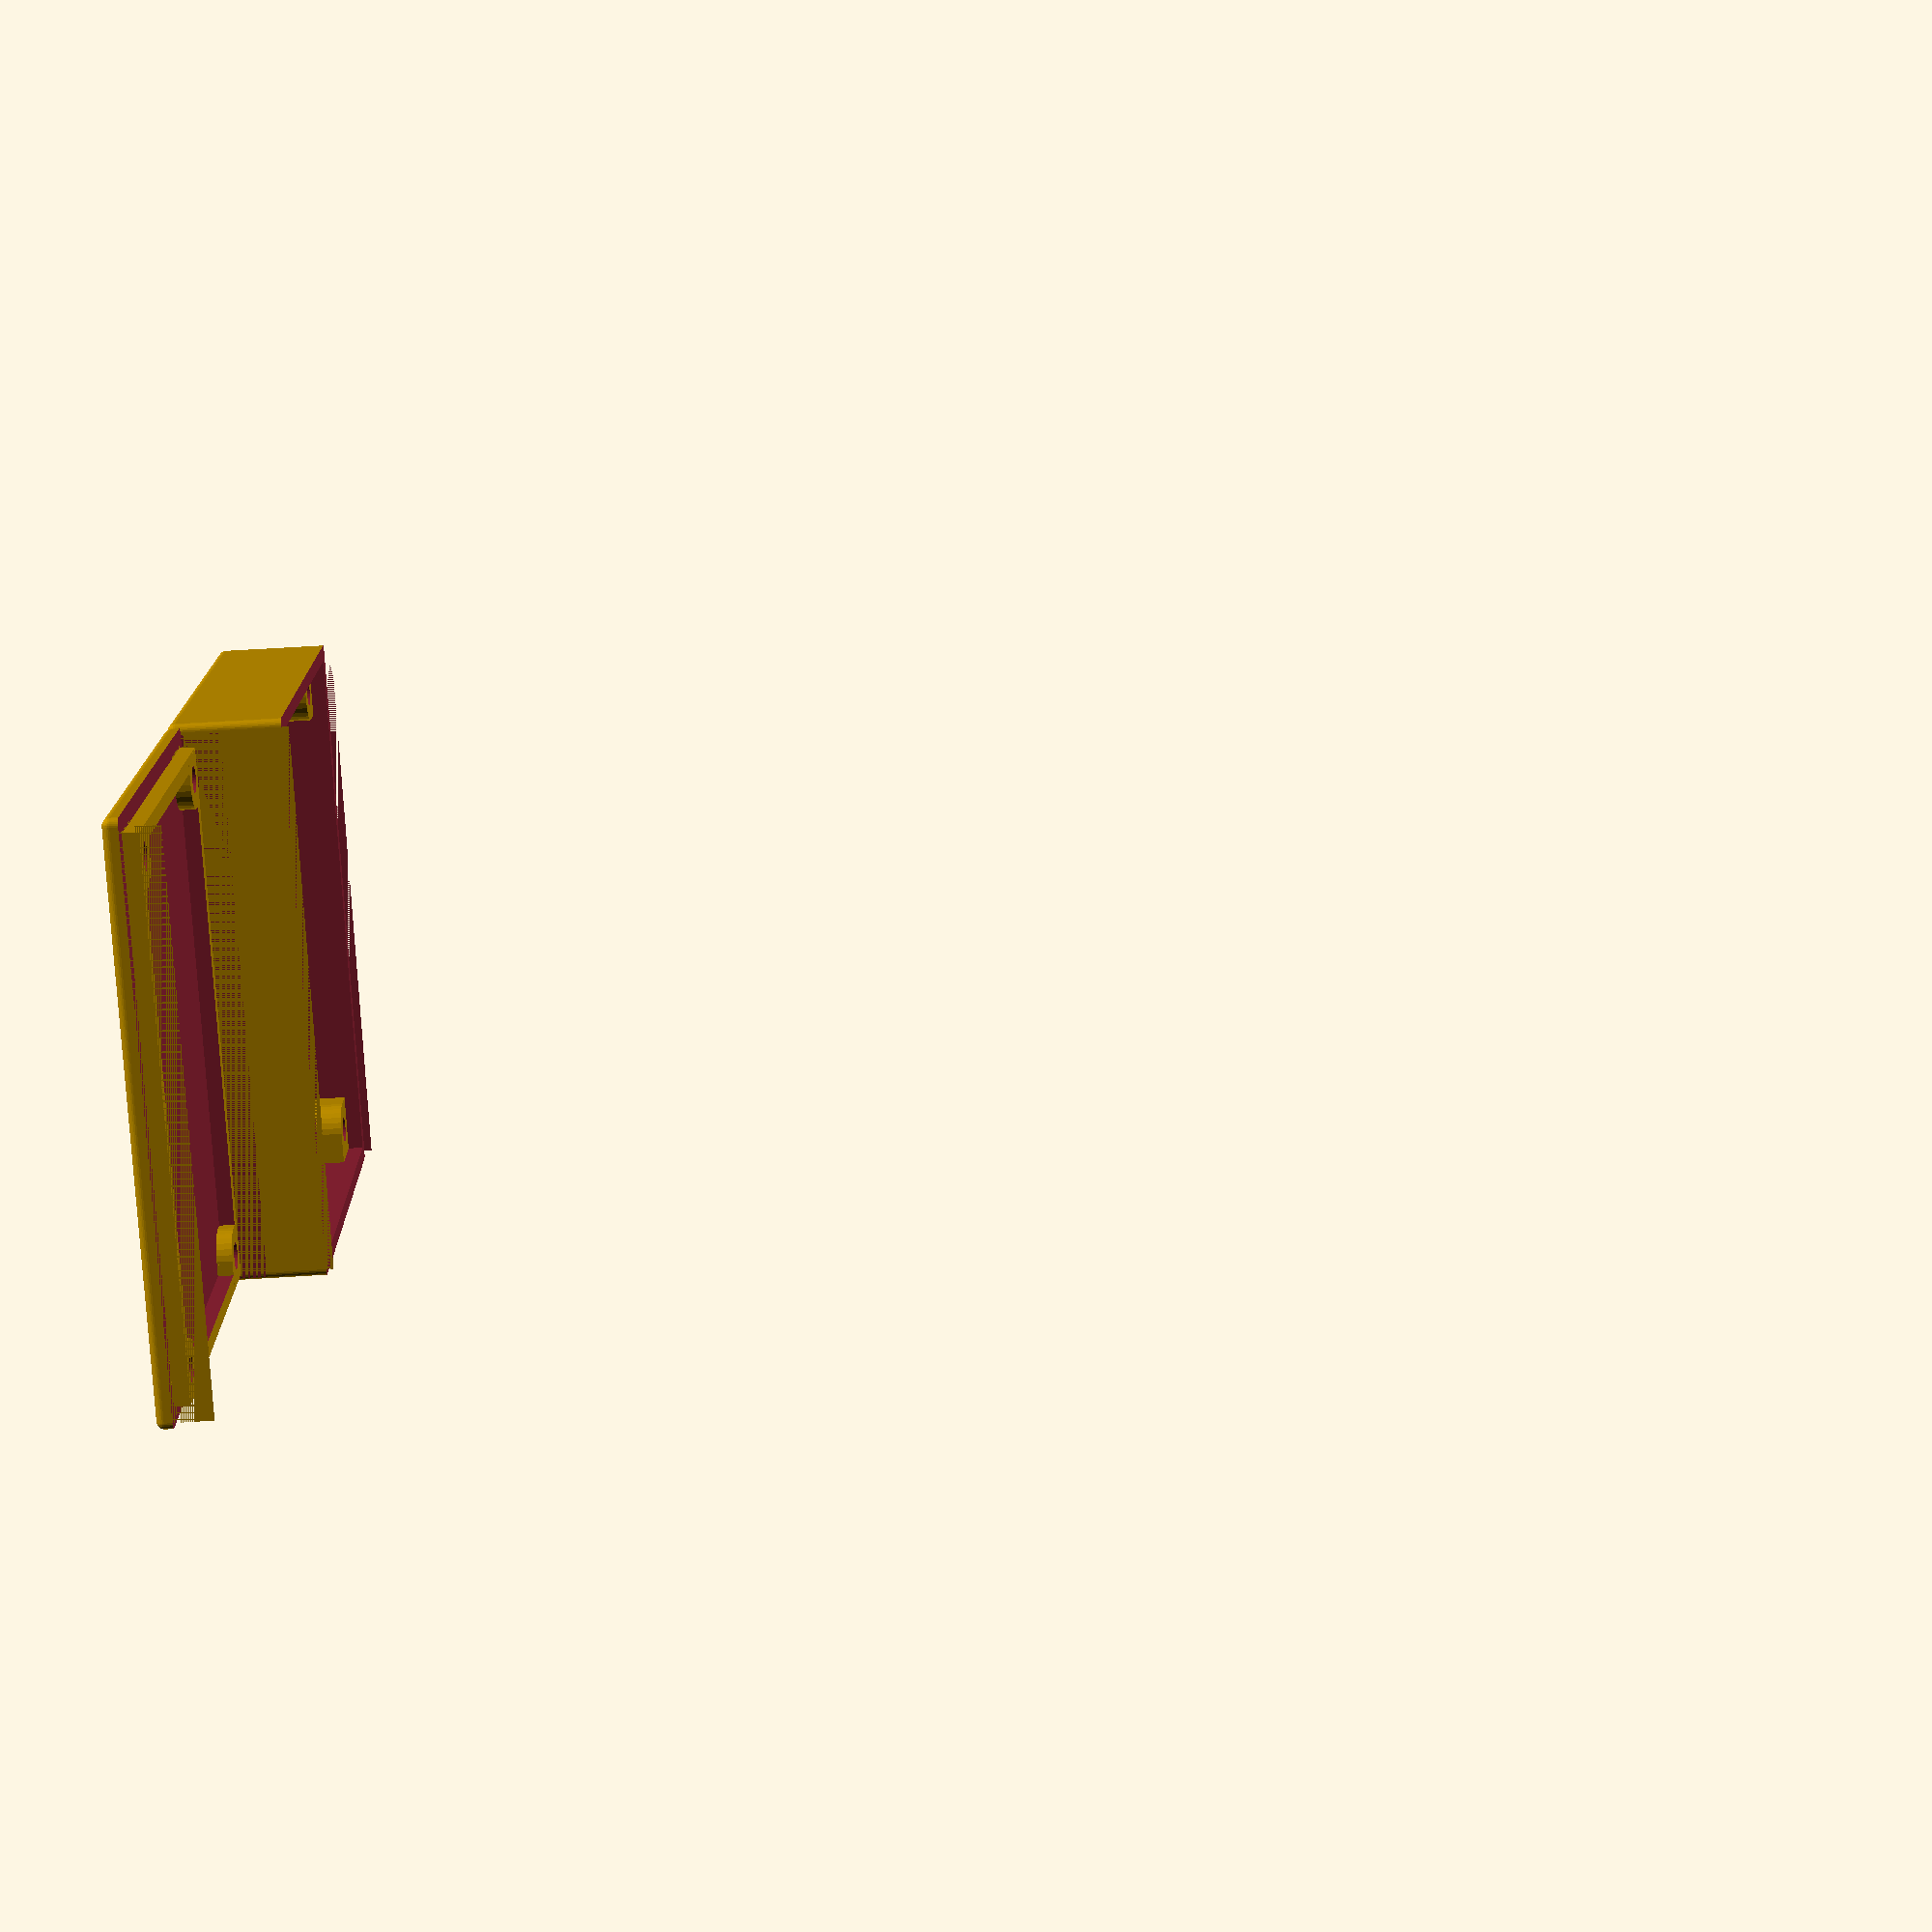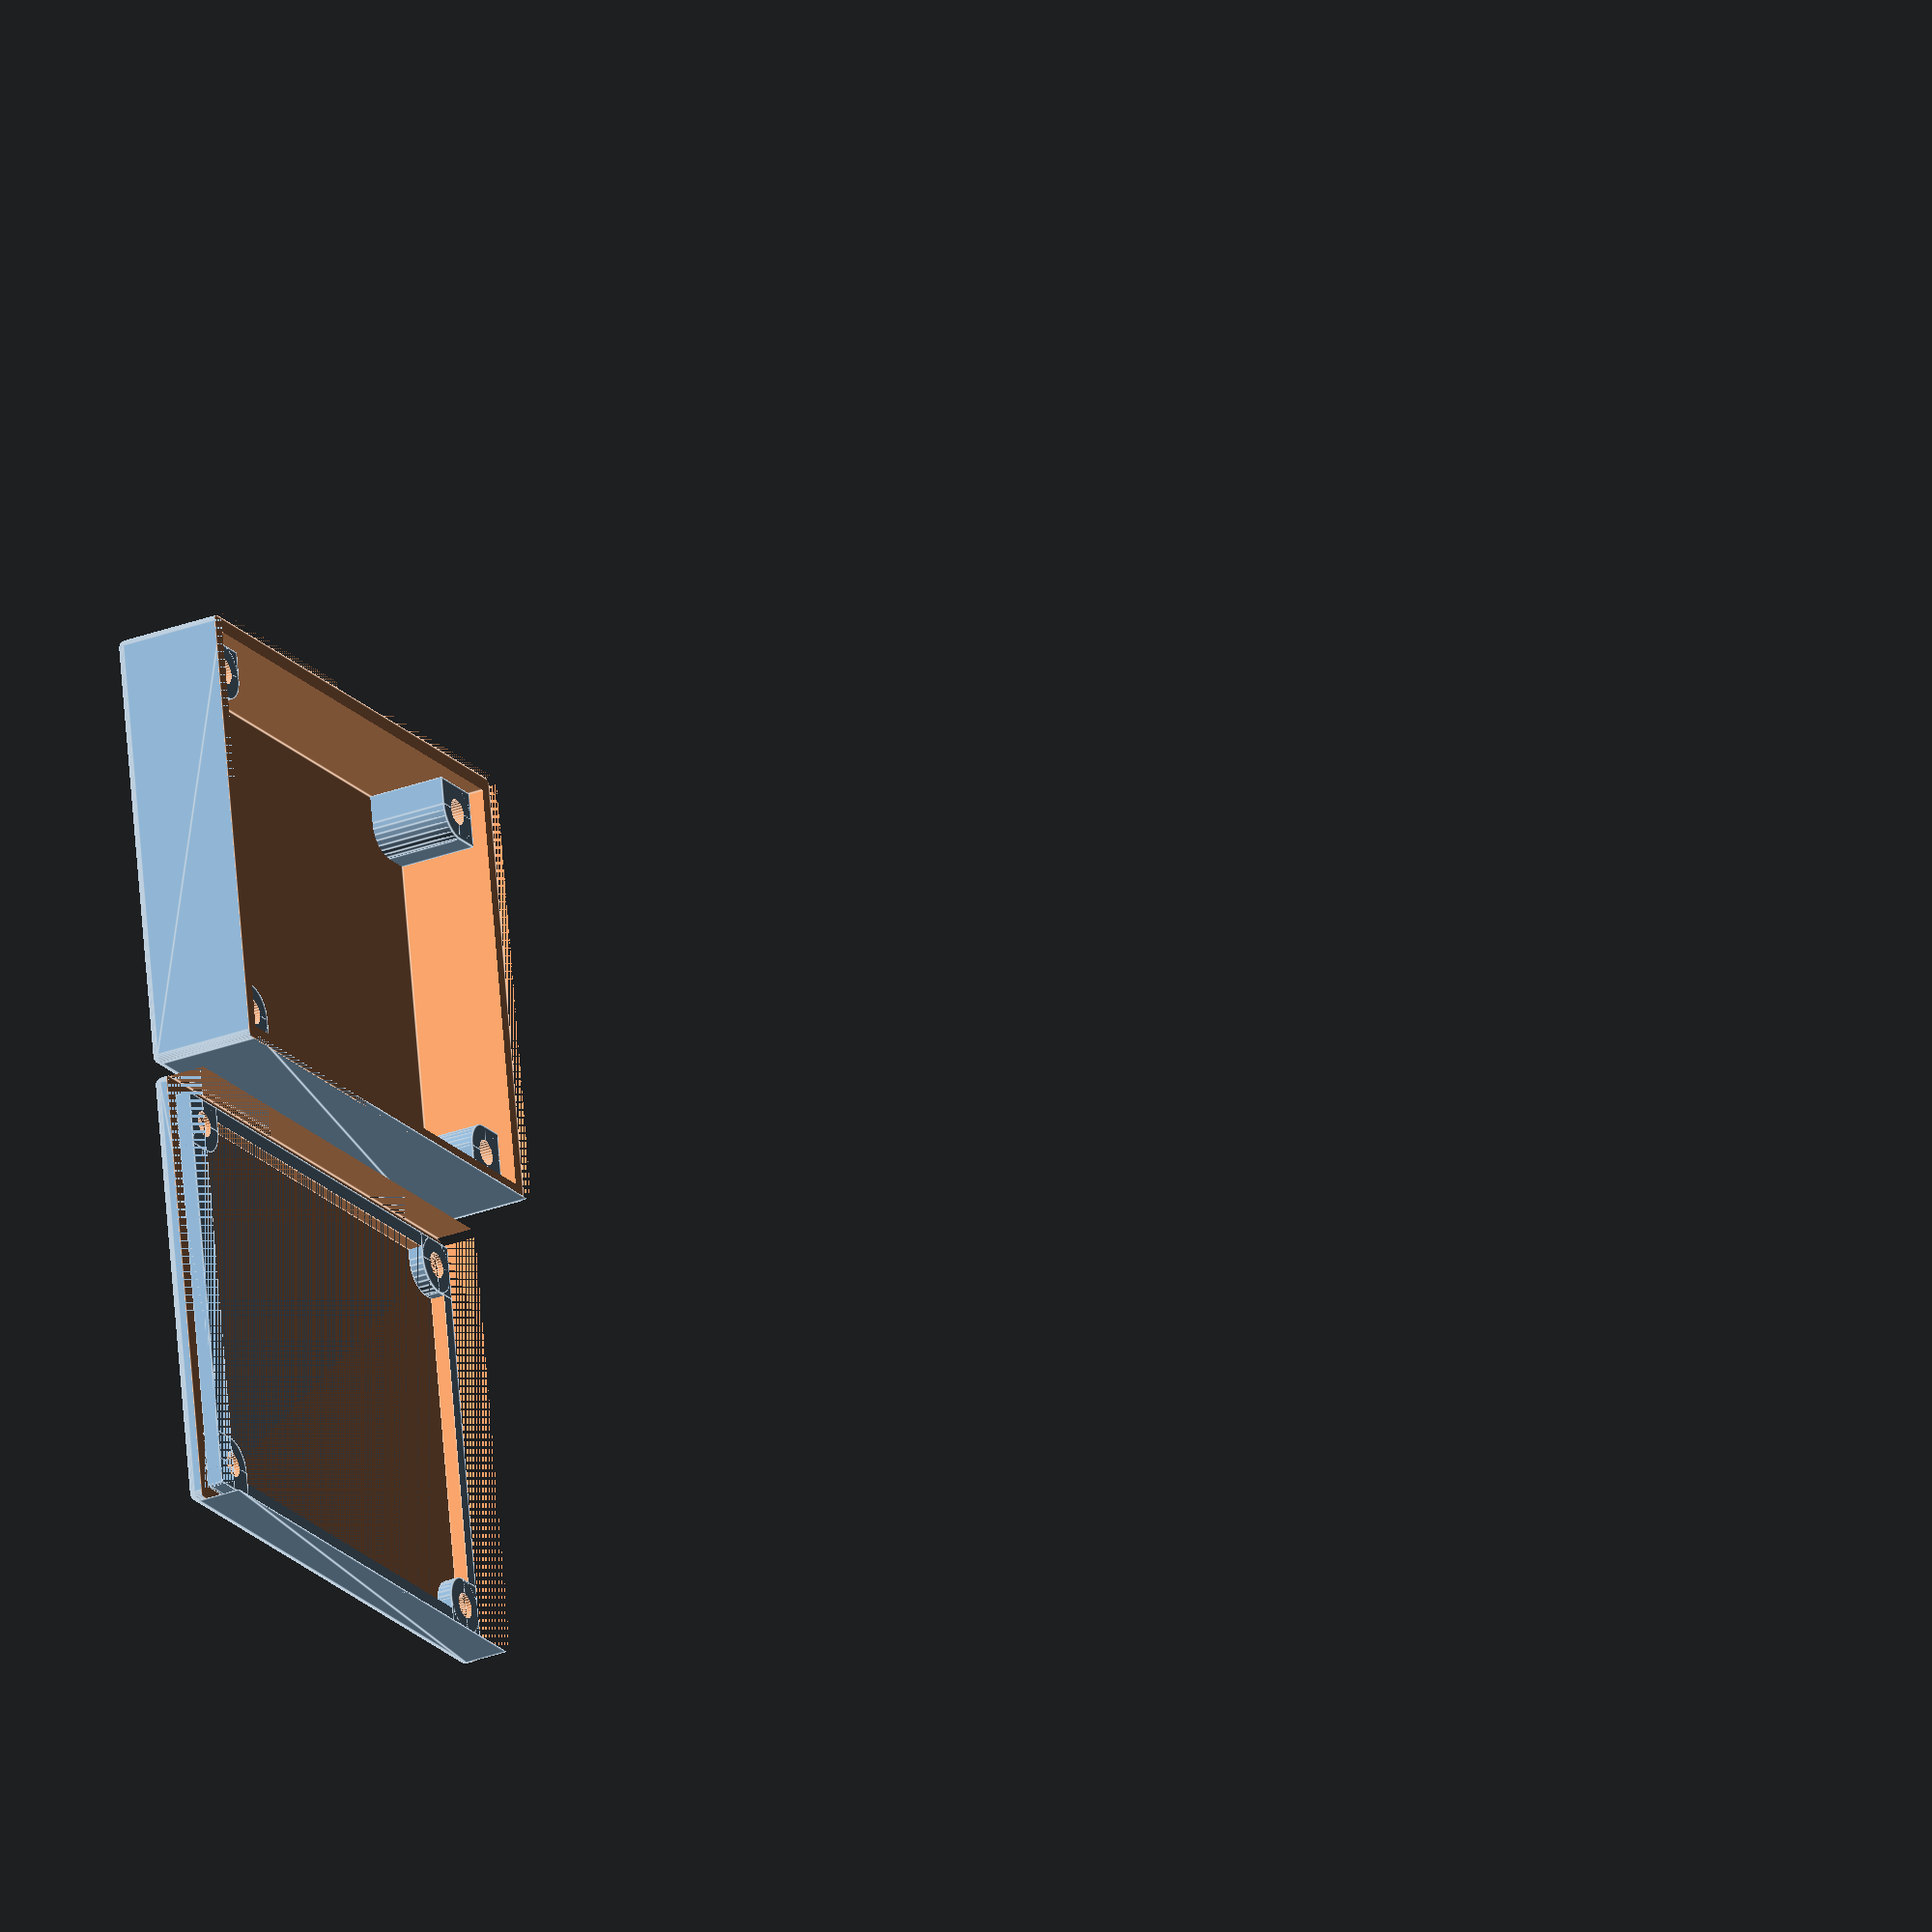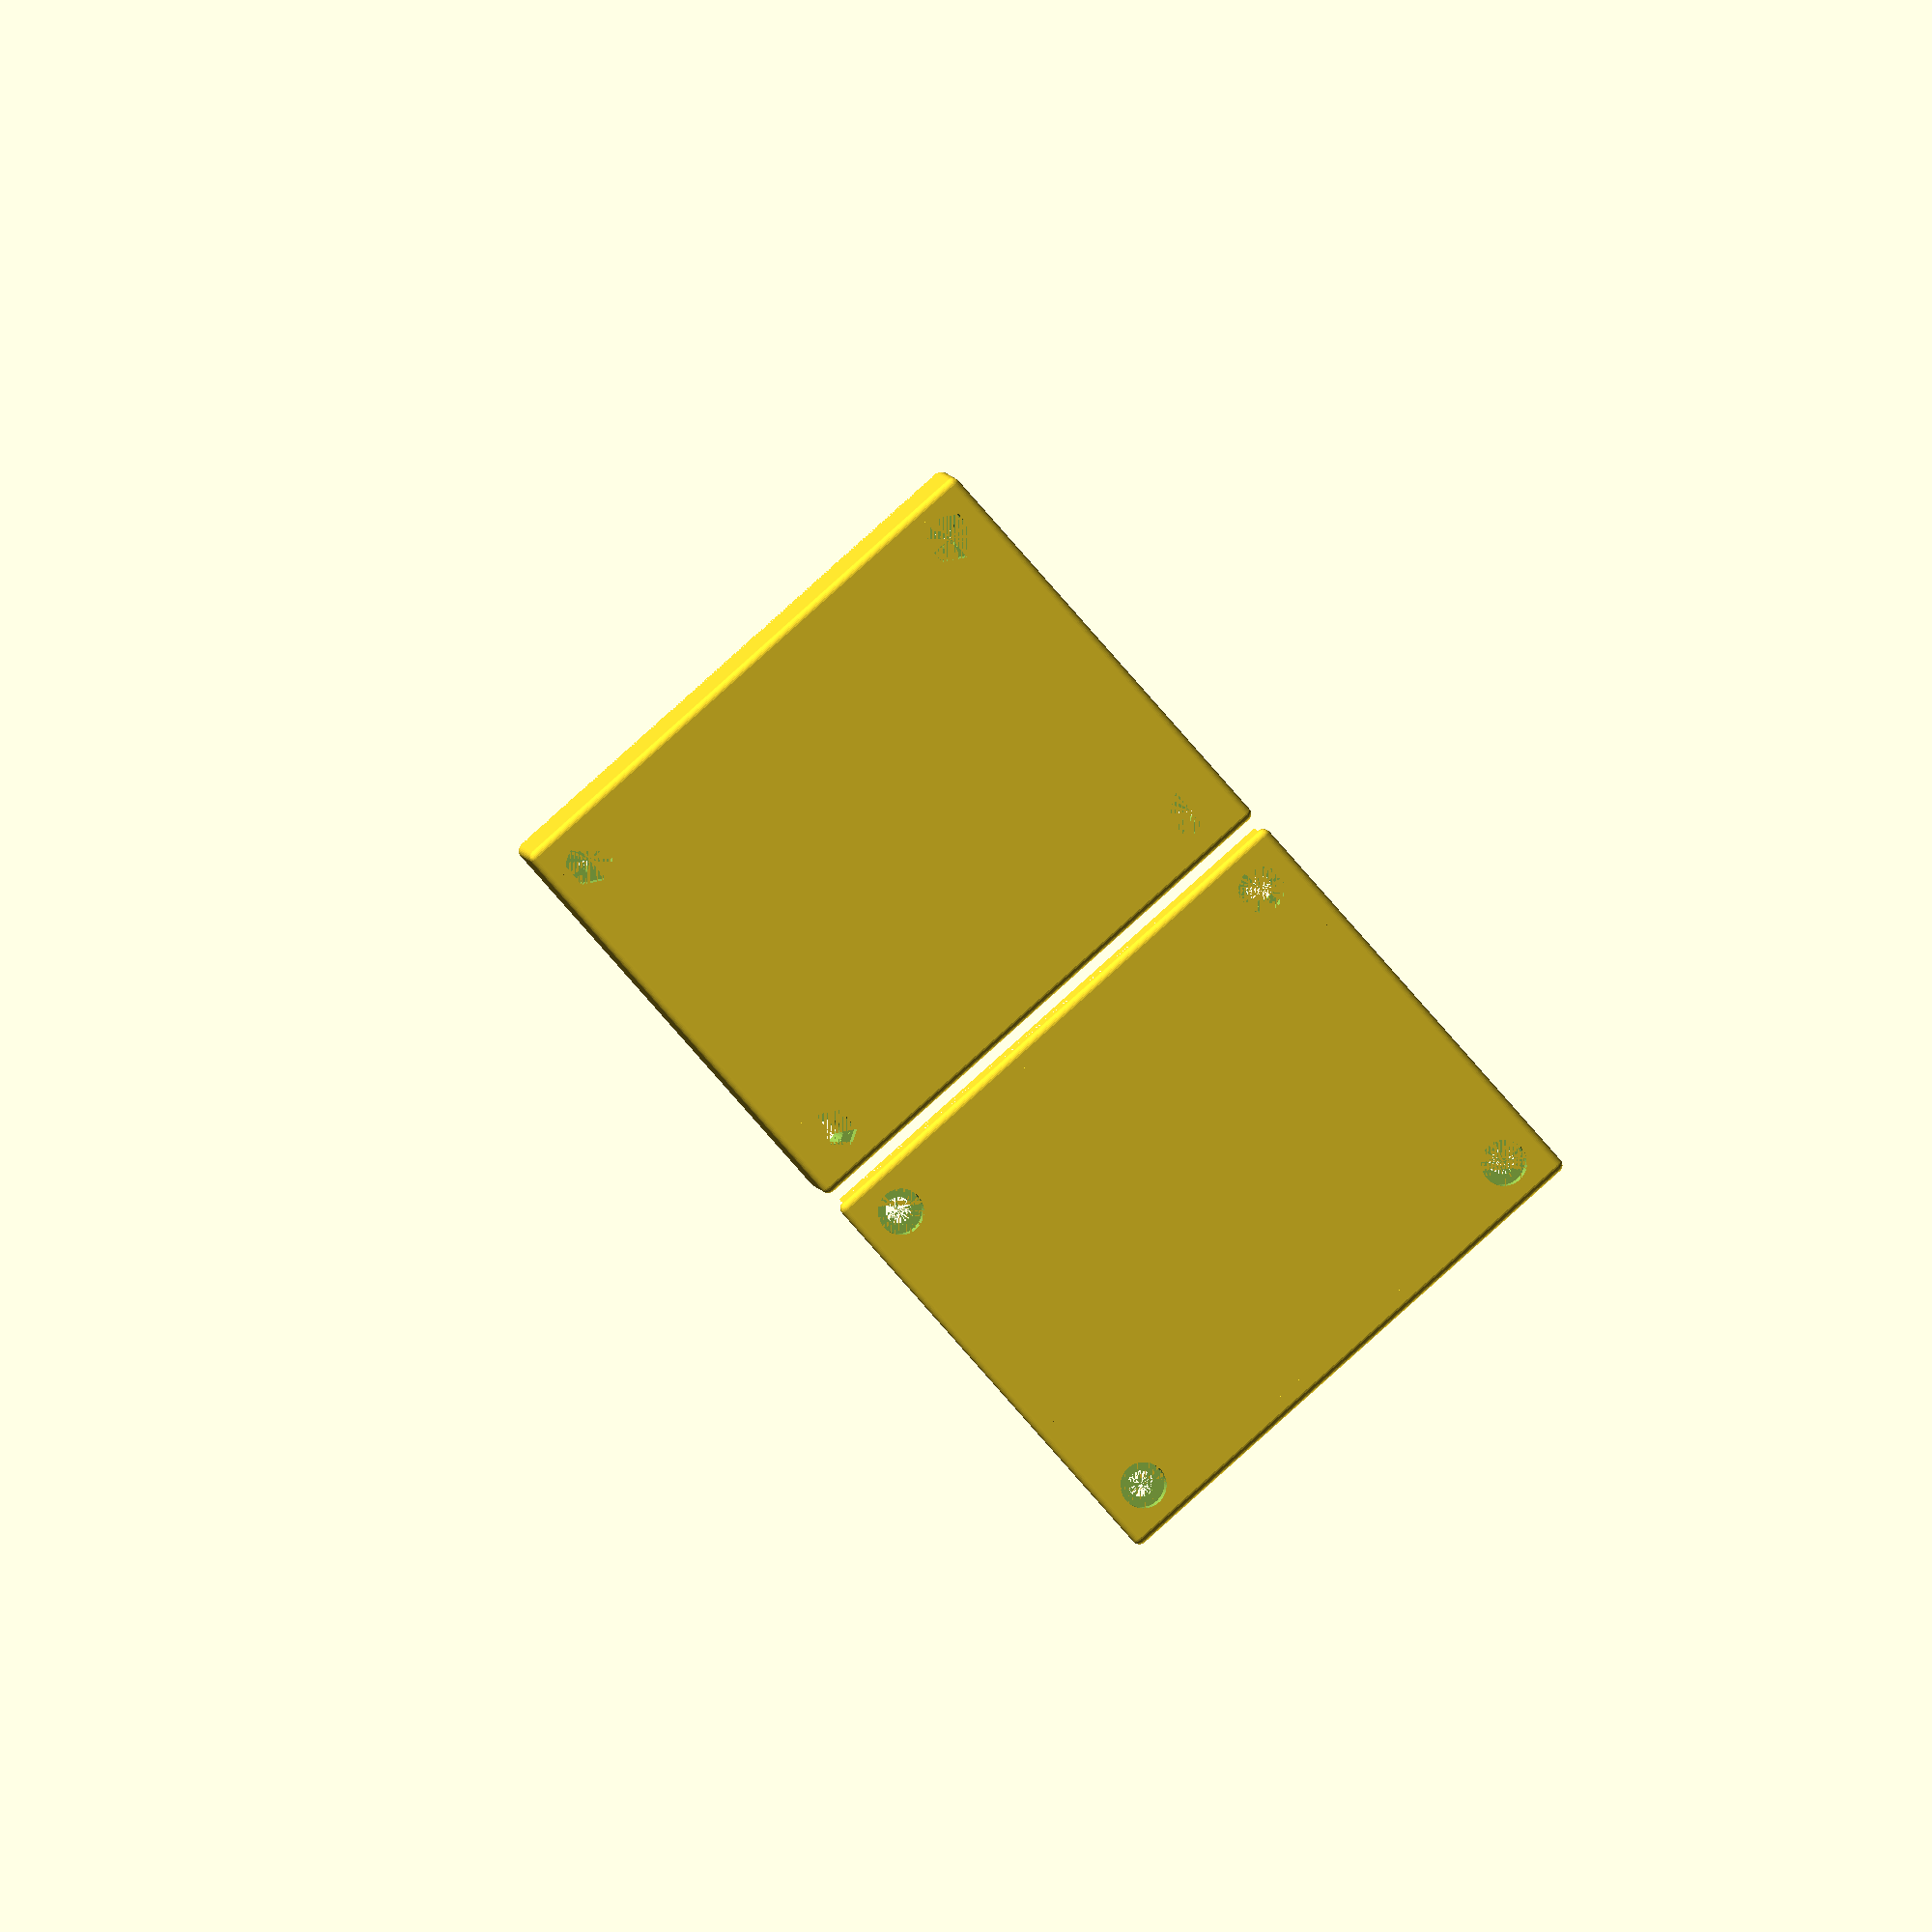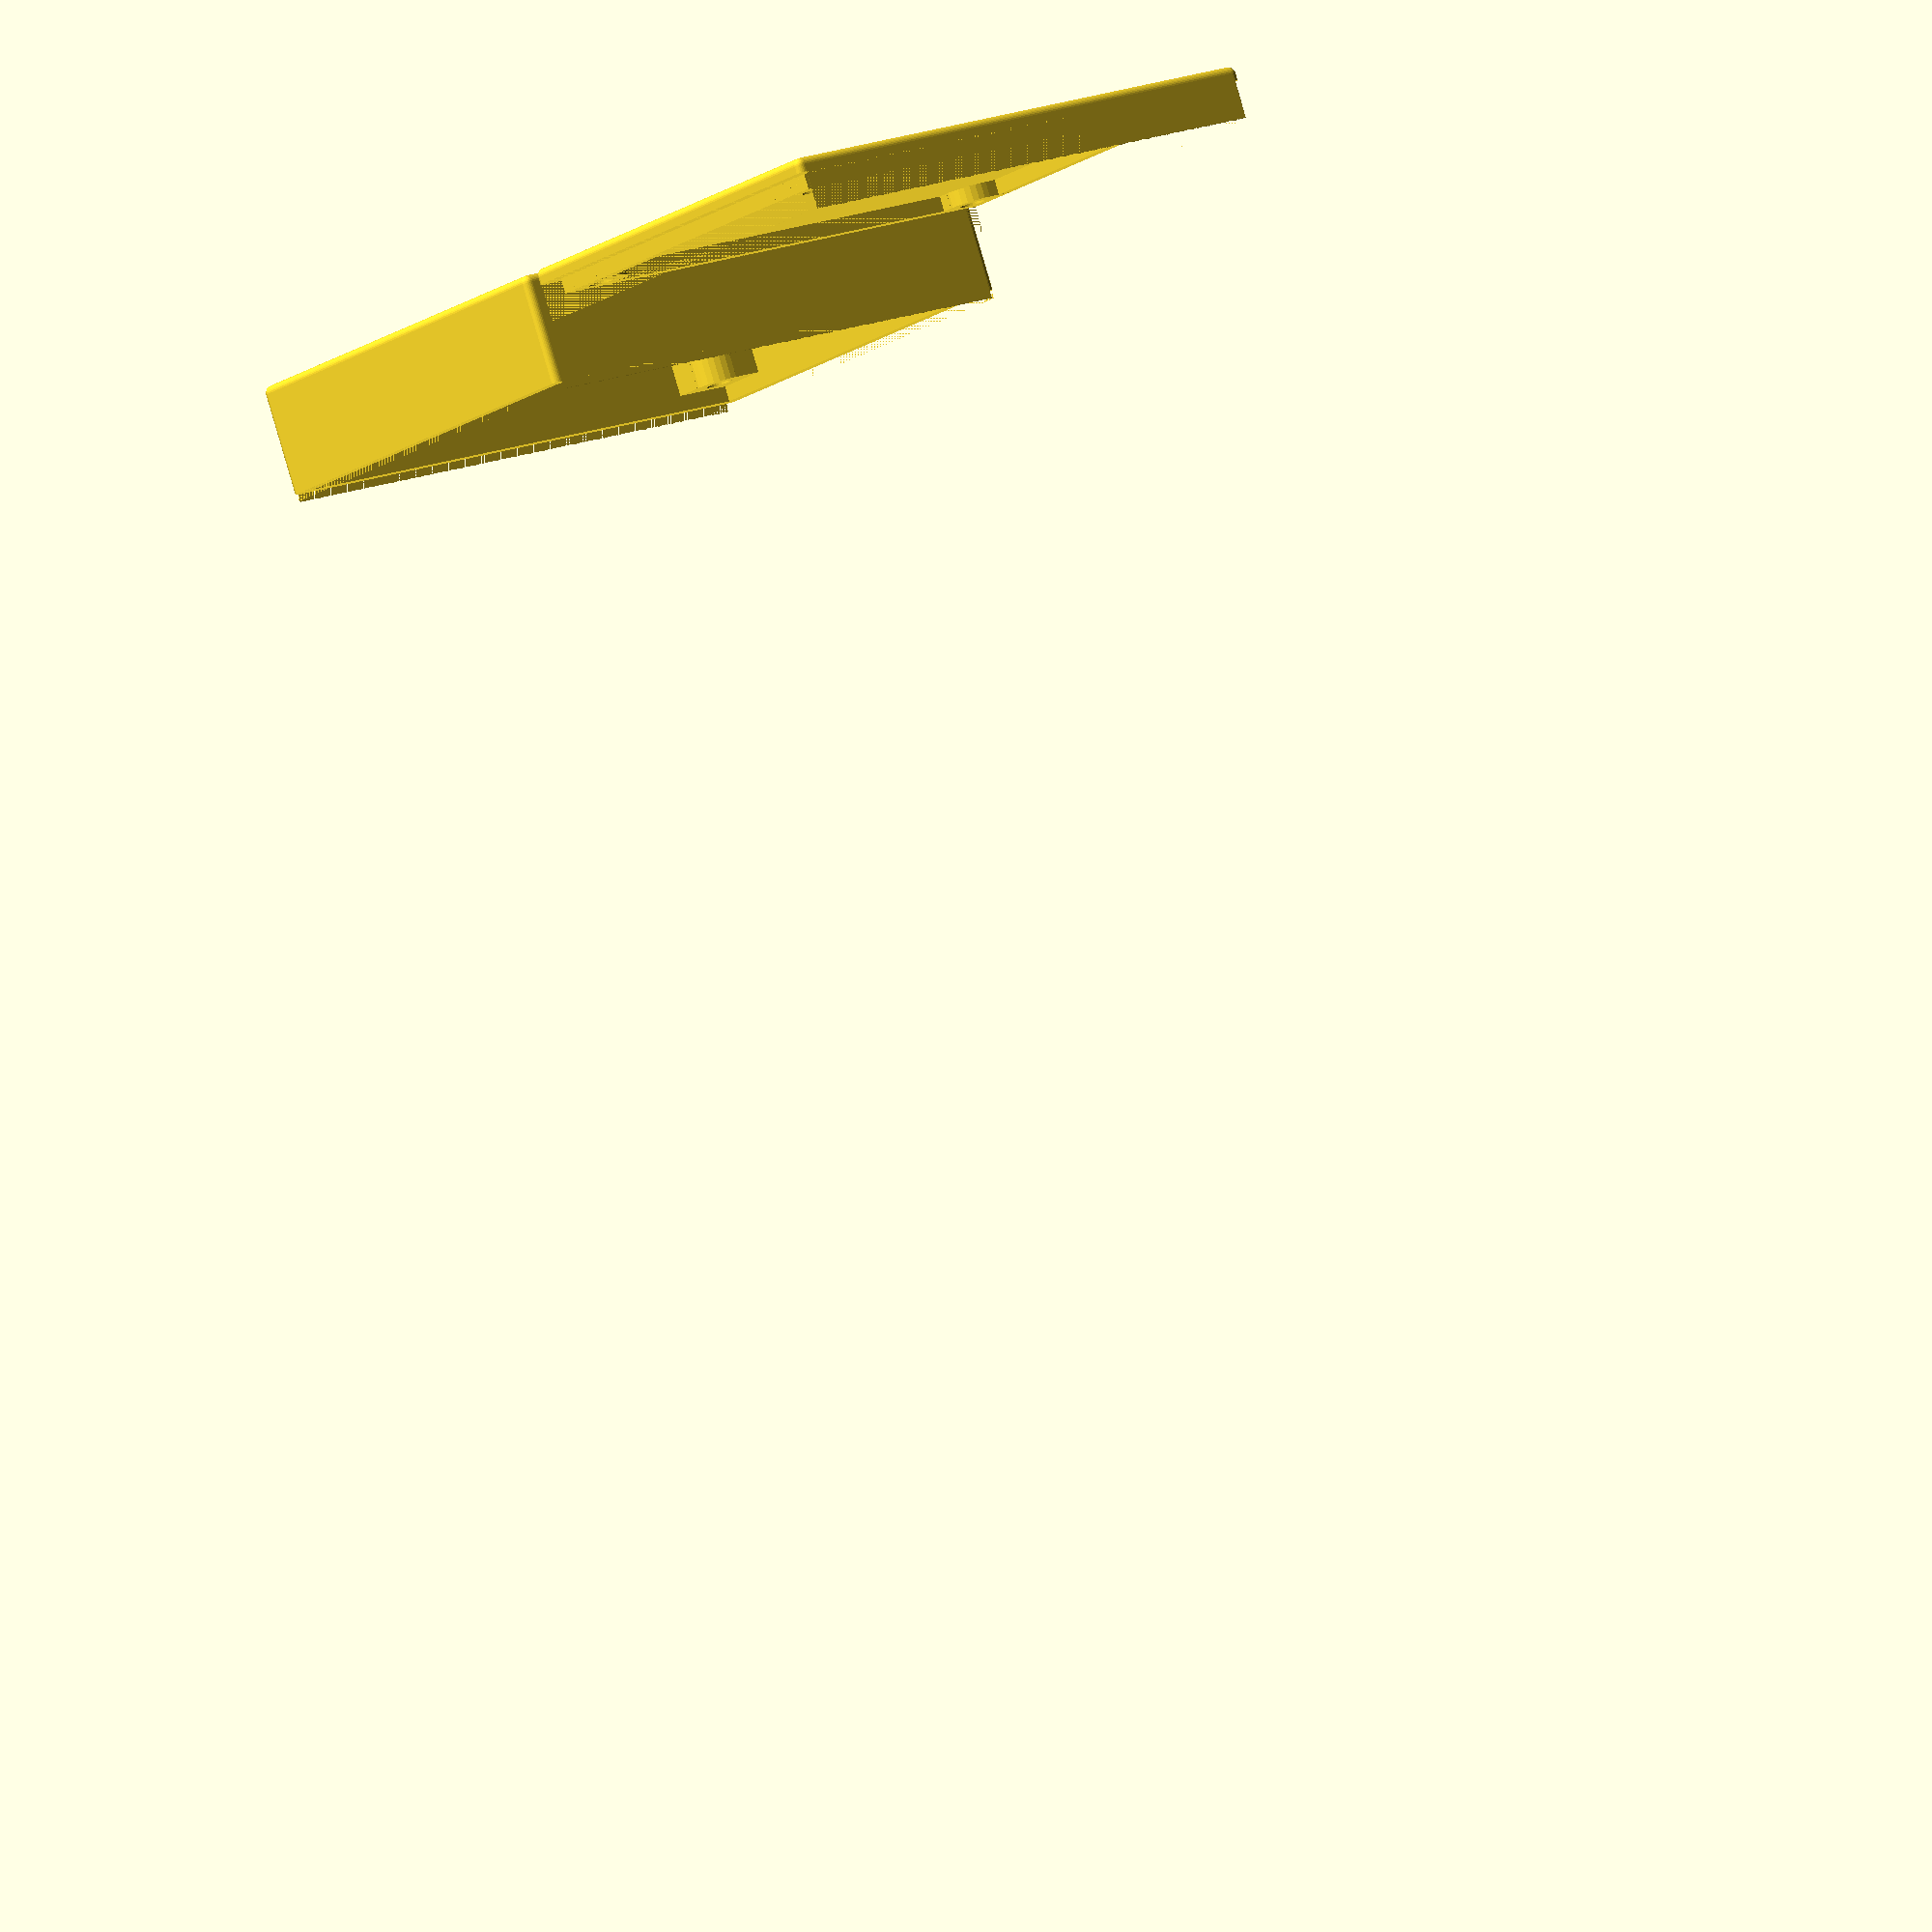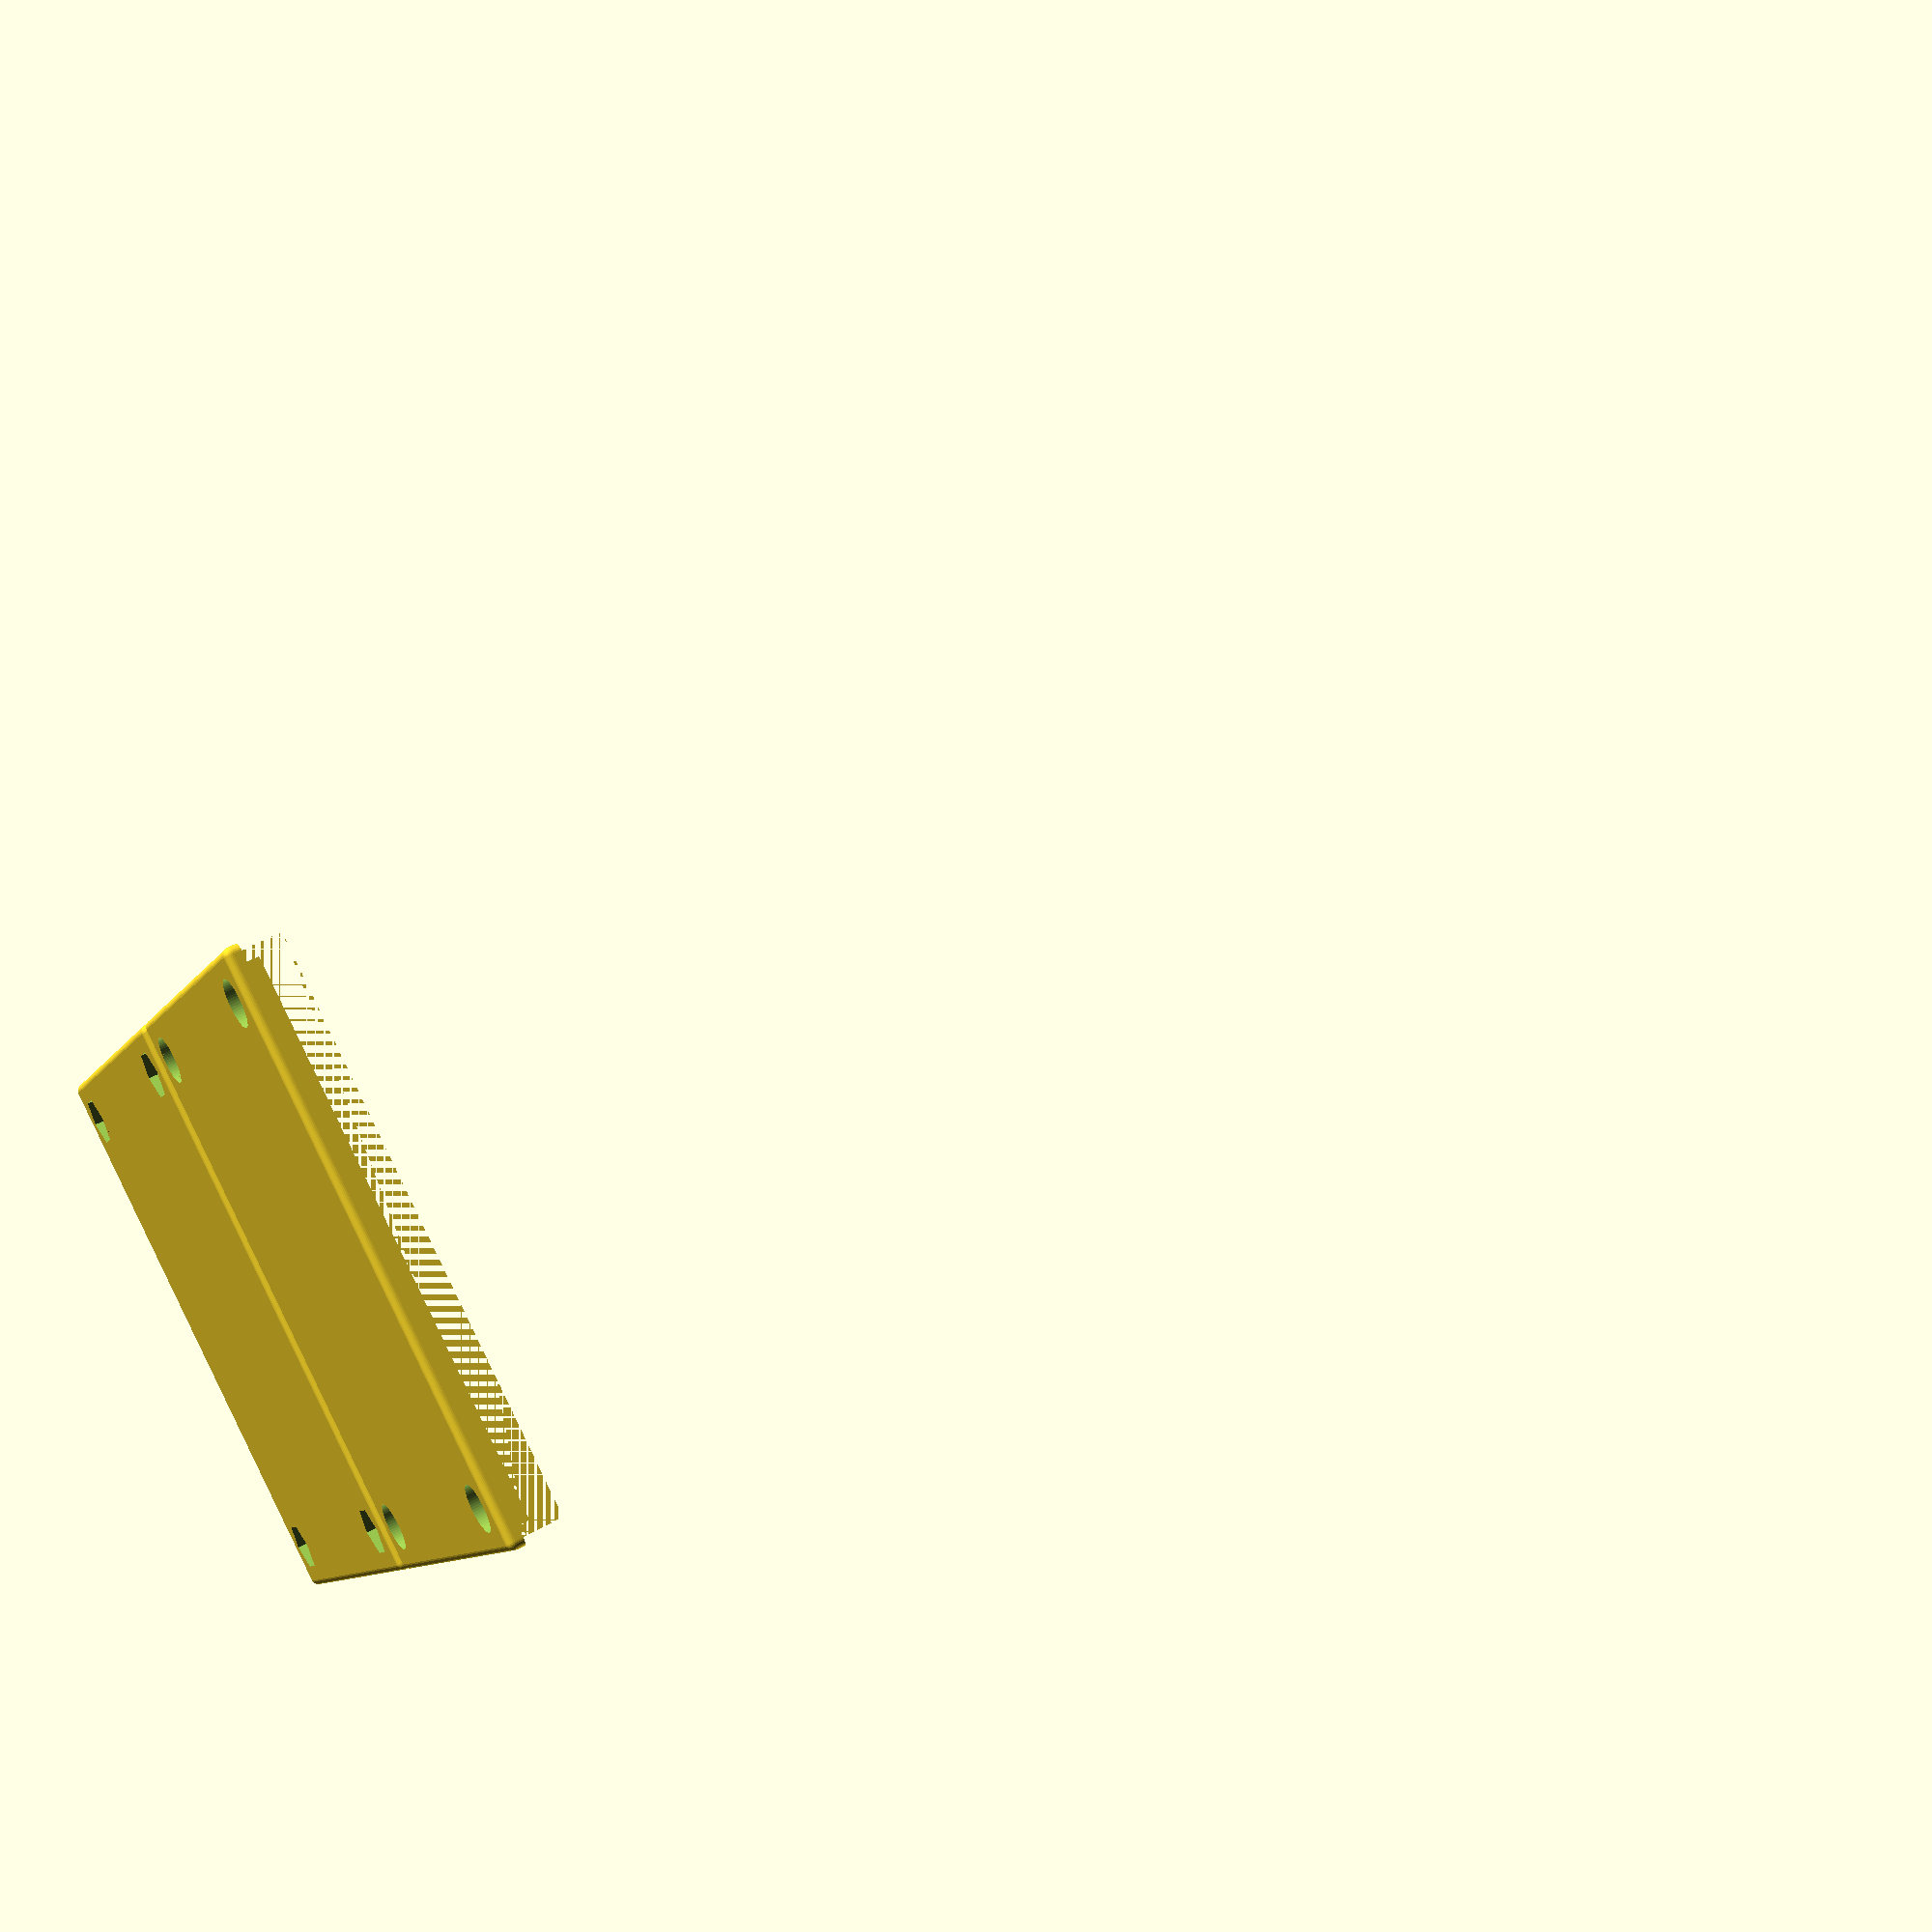
<openscad>
//Procedural Project Box Screws

//40mm x 60 board size

inside_width = 55;
inside_length = 70;
inside_height = 12.5;
//Wall thickness
thickness = 2;                  
//Fillet radius. This should not be larger than thickness.
radius = 1;                     
//Diameter of the holes that screws thread into. 
screw_dia = 3;                  
//Diameter of the holes on the lid (should be larger than the diameter of your screws)
screw_loose_dia = 3.2;
//Only use this if the lip on your lid is detached from the lid! This is a hack to work around odd union() behaviour.
extra_lid_thickness = 0;        //Extra lid thickness above thickness. 
                                //You may want to tweak this to account for large chamfer radius.

outside_width = inside_width + thickness * 2;
outside_length = inside_length + thickness * 2;
od = screw_dia * 2.5;

module box_screw(id, od, height) {
//   color( "blue", 1.0 )
    difference(){
        union(){
            cylinder(d=od, h=height, $fs=0.2);
            translate([-od/2, -od/2, 0])
                cube([od/2,od,height], false);
            translate([-od/2, -od/2, 0])
                cube([od,od/2,height], false);
        }
    }
}

module rounded_box(x,y,z,r){
    translate([r,r,r])
    minkowski(){
        cube([x-r*2,y-r*2,z-r*2]);
        sphere(r=r, $fs=0.1);
    }
}

module main_box(){
	difference() {
		union() {
			difference(){
					//cube([outside_width, outside_length, inside_height + thickness * 2]);
					difference(){
							rounded_box(outside_width, outside_length, inside_height + thickness + 2, radius);
							translate([0,0,inside_height + thickness])
							cube([outside_width, outside_length, inside_height + thickness * 2]);
					}
					translate([thickness, thickness, thickness])
					cube([inside_width, inside_length, inside_height + thickness]);
			}
			od = screw_dia * 2.5;

			translate([od/2+thickness,od/2+thickness, 0])
					box_screw(screw_dia, od, inside_height);
			
			translate([thickness+inside_width-od/2, od/2+thickness, 0])
					rotate([0,0,90])
							box_screw(screw_dia, od, inside_height);
			
			translate([thickness+inside_width-od/2, -od/2+thickness+inside_length, 0])
					rotate([0,0,180])
							box_screw(screw_dia, od, inside_height);
			
			translate([od/2 + thickness, -od/2+thickness+inside_length, 0])
					rotate([0,0,270])
							box_screw(screw_dia, od, inside_height);

		}
		
		union(){
			translate([inside_width - od/2 + thickness, od/2 + thickness, screw_l2-$01])
			rotate([180,0,0]) cl_holeNut(screw_m,screw_l1,screw_l2,bc=$plh);

			translate([od/2 + thickness, od/2 + thickness, screw_l2-$01])
			rotate([180,0,0]) cl_holeNut(screw_m,screw_l1,screw_l2,bc=$plh);

			translate([inside_width - od/2 + thickness, inside_length - od/2 + thickness, screw_l2-$01])
			rotate([180,0,0]) cl_holeNut(screw_m,screw_l1,screw_l2,bc=$plh);

			translate([od/2 + thickness, inside_length - od/2 + thickness, screw_l2-$01])
			rotate([180,0,0]) cl_holeNut(screw_m,screw_l1,screw_l2,bc=$plh);

		}
				
	}
    
}

module lid(){
    difference(){
        union(){
        //Lid.
        difference(){
            rounded_box(outside_width, outside_length, thickness * 4, radius);
            translate([0,0, thickness + extra_lid_thickness])
                cube([outside_width, outside_length, inside_height + thickness * 4]);
        }
        //Lip
        lip_tol = 0.5;
        lip_width = inside_width - lip_tol;
        lip_length = inside_length - lip_tol;
        translate([(outside_width - lip_width)/2,(outside_length - lip_length)/2, thickness * 0.99])
            difference(){
                cube([lip_width, lip_length, thickness-$01]);
                translate([thickness, thickness, 0])
                    cube([lip_width-thickness*2, lip_length-thickness*2, thickness]);
        }
        
        intersection(){
            union(){
            translate([od/2 + thickness, od/2 + thickness, thickness])
                box_screw(screw_dia, od, thickness);
            translate([inside_width - od/2 + thickness, od/2 + thickness, thickness])
                rotate([0,0,90])
                    box_screw(screw_dia, od, thickness);
            translate([inside_width - od/2 + thickness, inside_length - od/2 + thickness, thickness])
                rotate([0,0,180])
                    box_screw(screw_dia, od, thickness);
            translate([od/2 + thickness, inside_length - od/2 + thickness, thickness])
                rotate([0,0,270])
                    box_screw(screw_dia, od, thickness);
            }
            translate([thickness + lip_tol, thickness + lip_tol, 0])
            cube([lip_width-lip_tol,lip_length-lip_tol, 200]);
        }

        }
        
        union(){
					translate([inside_width - od/2 + thickness, od/2 + thickness, screw_l2-$01])
					rotate([180,0,0]) cl_holeBolt(screw_m,screw_l1,screw_l2,bc=$plh);

					translate([od/2 + thickness, od/2 + thickness, screw_l2-$01])
					rotate([180,0,0]) cl_holeBolt(screw_m,screw_l1,screw_l2,bc=$plh);

					translate([inside_width - od/2 + thickness, inside_length - od/2 + thickness, screw_l2-$01])
					rotate([180,0,0]) cl_holeBolt(screw_m,screw_l1,screw_l2,bc=$plh);

					translate([od/2 + thickness, inside_length - od/2 + thickness, screw_l2-$01])
					rotate([180,0,0]) cl_holeBolt(screw_m,screw_l1,screw_l2,bc=$plh);

        }
    }
}

main_box();
translate([-outside_width-2,0,0]) lid();

// Infinitezimal pieces ...

$01 = 0.001;
$02 = 2*$01;
$03 = 3*$01;
$04 = 4*$01;
$05 = 5*$01;
$06 = 6*$01;
$07 = 7*$01;
$08 = 8*$01;
$09 = 9*$01;

// Slicer parameters ...

$pnd = 0.4; // Printer Nozzle Diameter
$plh = 0.2; // Printing Layer Height
$pl1 = 0.2; // Printing 1st Layer Height

// Parametry srouby pro spojeni ...

screw_m = 3; // Sroub M3
screw_l1 = inside_height; // Delka sroubu
screw_l2 = 3; // Delka hlavicky

// Hole for nut and bolt ...

module cl_holeBolt(
	m = 3,
	l1 = 12,
	l2 = 3,
	bc = 0
) {
	d1 = m * 1.15;
	d2 = m * 2.0;
	cl_holeNutBolt(m,d1,l1,d2,l2,60,bc);
}

module cl_holeNut(
	m = 3,
	l1 = 12,
	l2 = 3,
	bc = 0
) {
	d1 = m * 1.15;
	d2 = m * 2.2;
	cl_holeNutBolt(m,d1,l1,d2,l2,6,bc);
}

module cl_holeNutBolt(
	m, // size: 3=M3, 4=M4, ...
	d1,l1, // Bolt part
	d2,l2,f2, // Nut part
	bc=0 // Bottom correction - for easy 3D printing
) {
	translate([0,0, -l1+$01])
	cylinder(d=d1, h=l1+$02, $fn=30);
	cylinder(d=d2, h=l2,     $fn=f2);
	if (bc > 0) {
		intersection() {
			translate([-d1/2,-d2/2,-bc]) cube([d1,d2,bc+$01]);
			translate([0,0,-2*bc])
			cylinder(d=d2, h=l2, $fn=f2);
		}
		translate([-d1/2,-d1/2,-2*bc]) cube([d1,d1,bc+$01]);
	}
}



</openscad>
<views>
elev=292.4 azim=54.5 roll=266.5 proj=p view=solid
elev=209.9 azim=80.8 roll=240.9 proj=o view=edges
elev=176.6 azim=131.5 roll=6.0 proj=o view=solid
elev=95.8 azim=306.9 roll=196.3 proj=o view=solid
elev=130.2 azim=234.6 roll=302.1 proj=p view=solid
</views>
